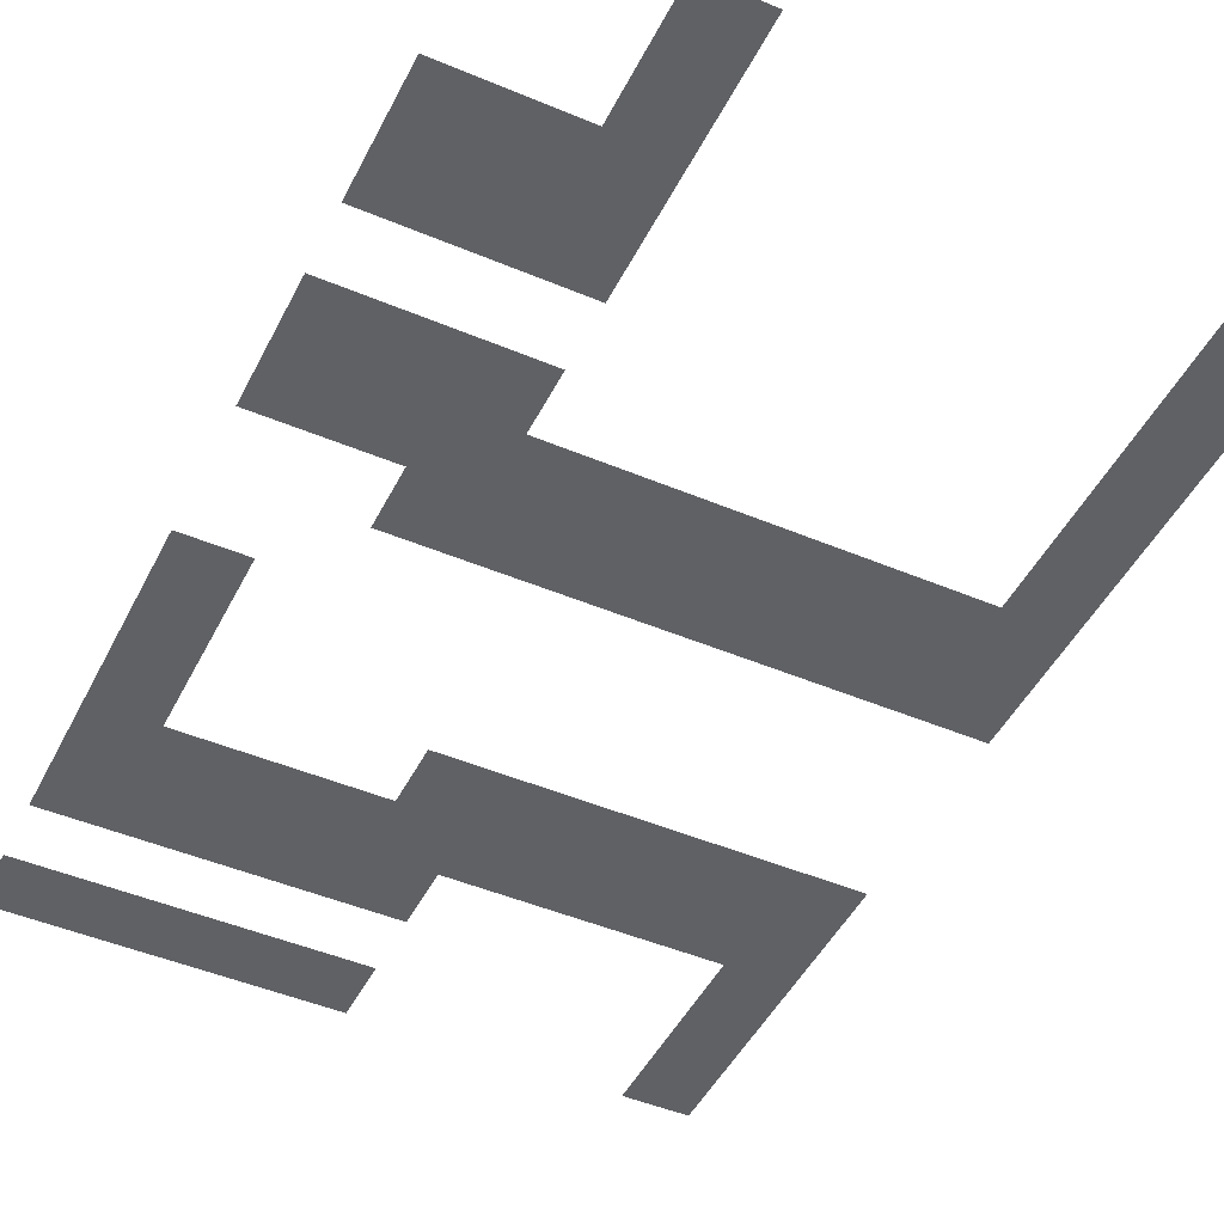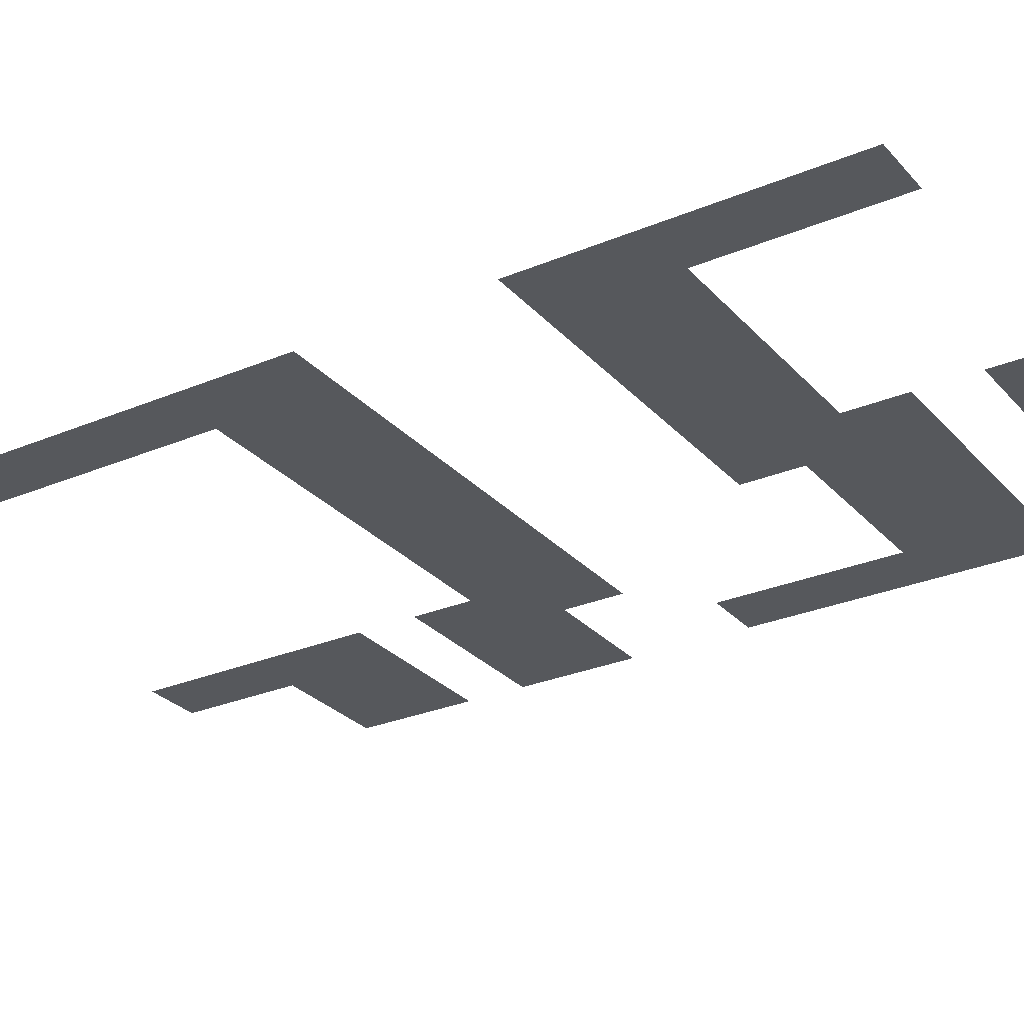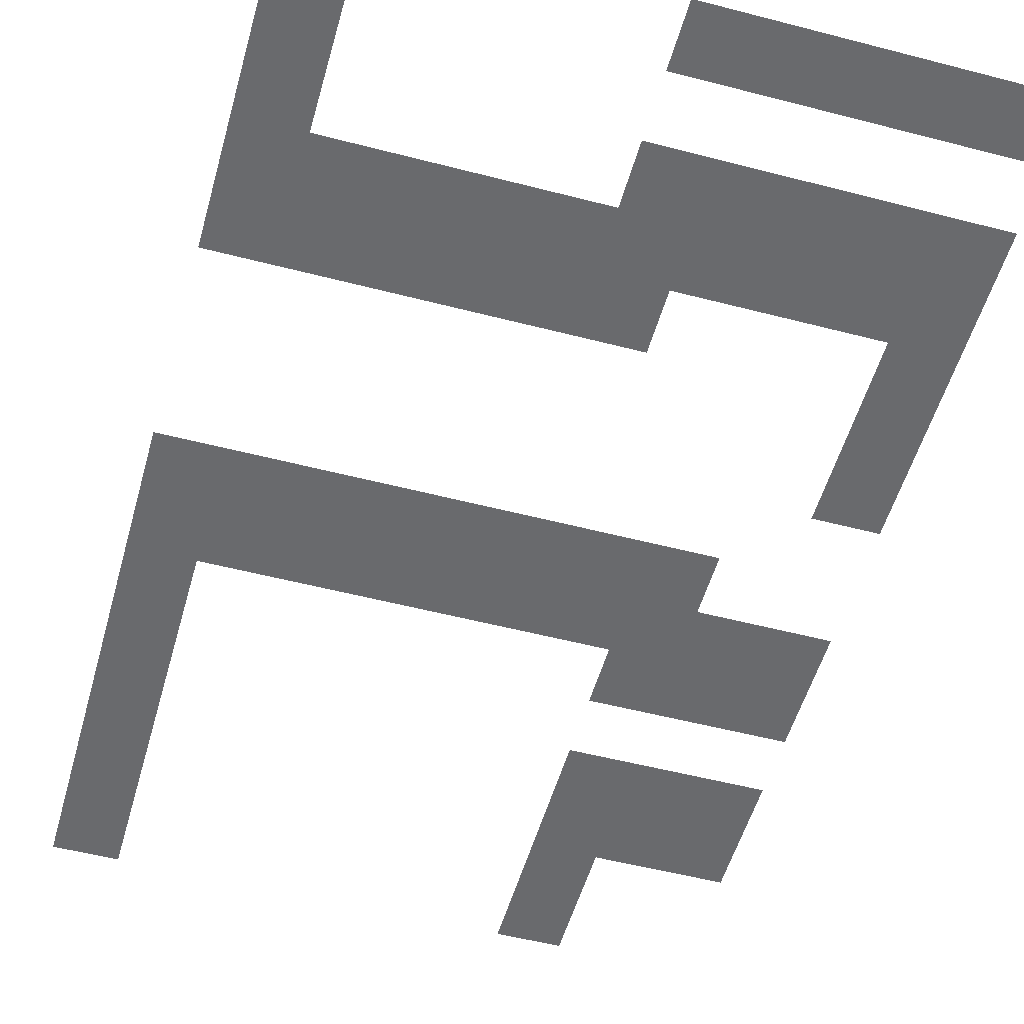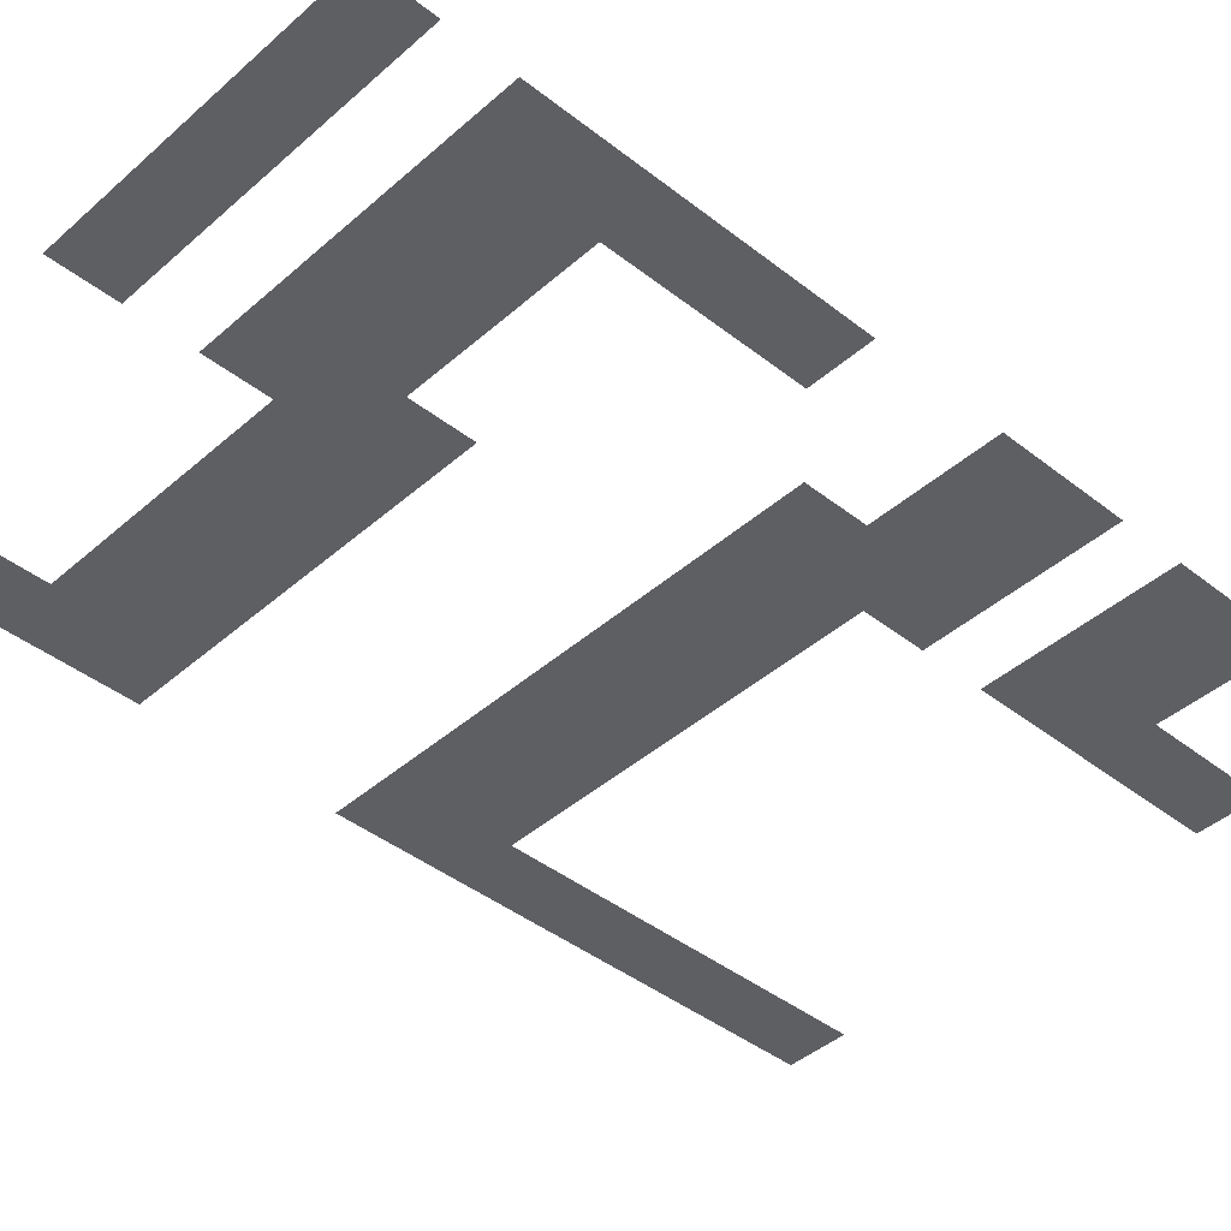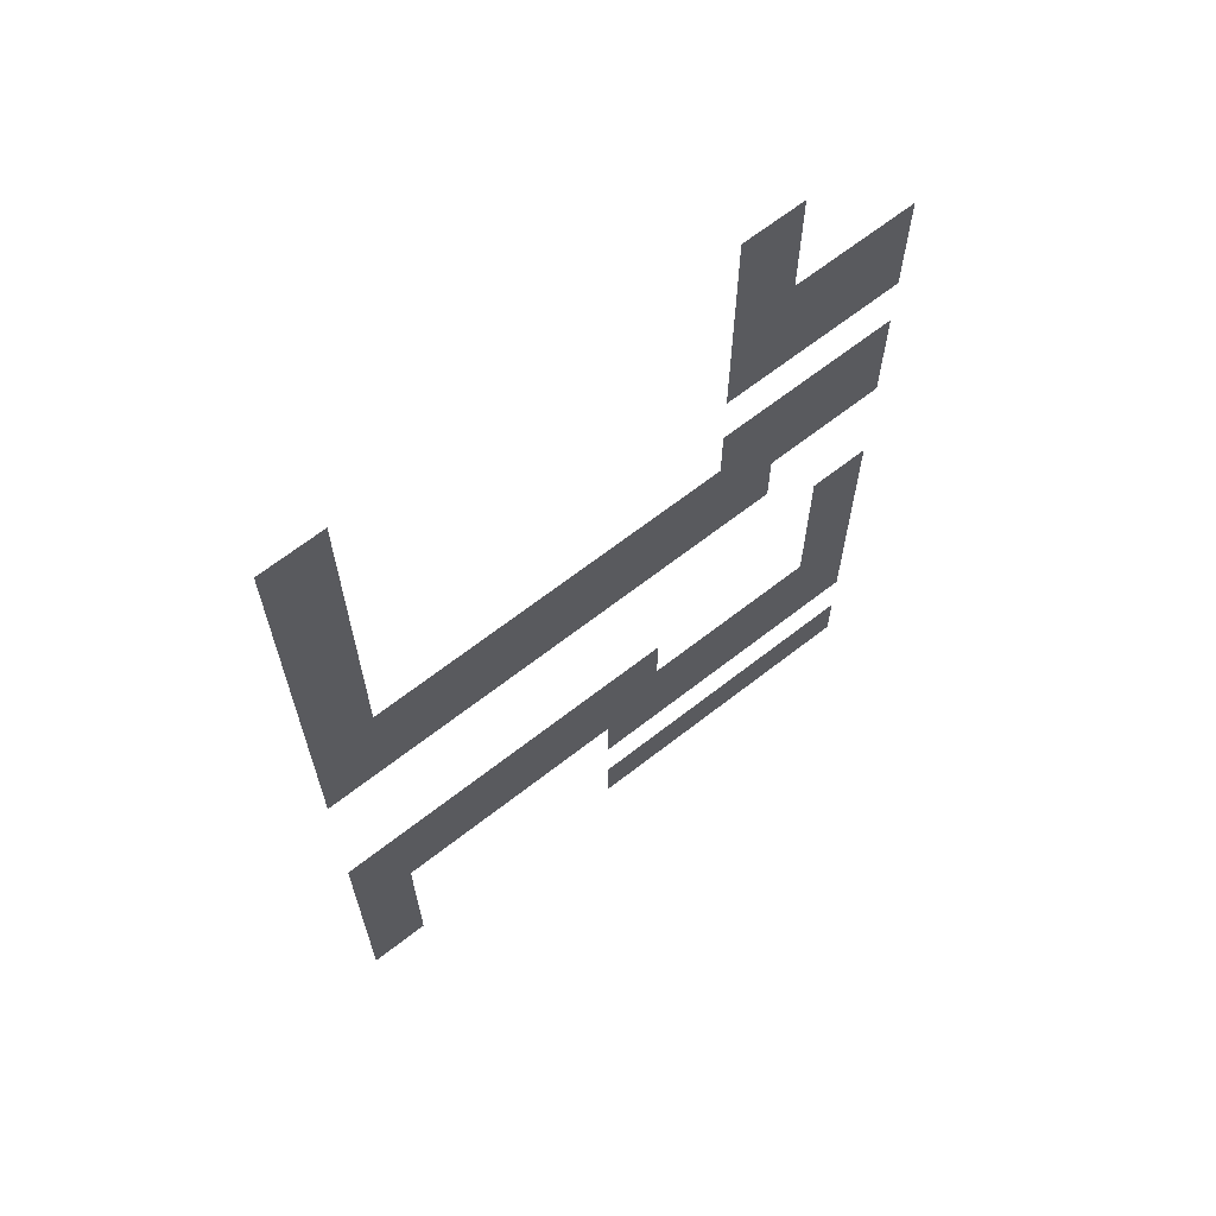
<metadata>
{"format":"obj","ext":"obj","renderer":"f3d","projection":"perspective","resolution":1024,"background":"white","views":[{"elev":-46.6,"azim":154.3,"up":"+Z"},{"elev":-28.1,"azim":-57.4,"up":"+Z"},{"elev":-53.0,"azim":-15.6,"up":"+Z"},{"elev":-41.9,"azim":46.6,"up":"+Z"},{"elev":66.7,"azim":-38.0,"up":"+Y"}]}
</metadata>
<code>
v -2 -1 0
v -3 -1 0
v -3 0 0
v -2 0 0
v -9 -1 0
v -10 -1 0
v -10 0 0
v -9 0 0
v -2 -2 0
v -3 -2 0
v -3 -1 0
v -2 -1 0
v -9 -2 0
v -10 -2 0
v -10 -1 0
v -9 -1 0
v 0 -3 0
v -1 -3 0
v -1 -2 0
v 0 -2 0
v -1 -3 0
v -2 -3 0
v -2 -2 0
v -1 -2 0
v -2 -3 0
v -3 -3 0
v -3 -2 0
v -2 -2 0
v -9 -3 0
v -10 -3 0
v -10 -2 0
v -9 -2 0
v 0 -4 0
v -1 -4 0
v -1 -3 0
v 0 -3 0
v -1 -4 0
v -2 -4 0
v -2 -3 0
v -1 -3 0
v -2 -4 0
v -3 -4 0
v -3 -3 0
v -2 -3 0
v -9 -4 0
v -10 -4 0
v -10 -3 0
v -9 -3 0
v -9 -5 0
v -10 -5 0
v -10 -4 0
v -9 -4 0
v 0 -6 0
v -1 -6 0
v -1 -5 0
v 0 -5 0
v -1 -6 0
v -2 -6 0
v -2 -5 0
v -1 -5 0
v -2 -6 0
v -3 -6 0
v -3 -5 0
v -2 -5 0
v -9 -6 0
v -10 -6 0
v -10 -5 0
v -9 -5 0
v 0 -7 0
v -1 -7 0
v -1 -6 0
v 0 -6 0
v -1 -7 0
v -2 -7 0
v -2 -6 0
v -1 -6 0
v -2 -7 0
v -3 -7 0
v -3 -6 0
v -2 -6 0
v -3 -7 0
v -4 -7 0
v -4 -6 0
v -3 -6 0
v -4 -7 0
v -5 -7 0
v -5 -6 0
v -4 -6 0
v -5 -7 0
v -6 -7 0
v -6 -6 0
v -5 -6 0
v -6 -7 0
v -7 -7 0
v -7 -6 0
v -6 -6 0
v -7 -7 0
v -8 -7 0
v -8 -6 0
v -7 -6 0
v -8 -7 0
v -9 -7 0
v -9 -6 0
v -8 -6 0
v -9 -7 0
v -10 -7 0
v -10 -6 0
v -9 -6 0
v -2 -8 0
v -3 -8 0
v -3 -7 0
v -2 -7 0
v -3 -8 0
v -4 -8 0
v -4 -7 0
v -3 -7 0
v -4 -8 0
v -5 -8 0
v -5 -7 0
v -4 -7 0
v -5 -8 0
v -6 -8 0
v -6 -7 0
v -5 -7 0
v -6 -8 0
v -7 -8 0
v -7 -7 0
v -6 -7 0
v -7 -8 0
v -8 -8 0
v -8 -7 0
v -7 -7 0
v -8 -8 0
v -9 -8 0
v -9 -7 0
v -8 -7 0
v -9 -8 0
v -10 -8 0
v -10 -7 0
v -9 -7 0
v 0 -10 0
v -1 -10 0
v -1 -9 0
v 0 -9 0
v 0 -11 0
v -1 -11 0
v -1 -10 0
v 0 -10 0
v 0 -12 0
v -1 -12 0
v -1 -11 0
v 0 -11 0
v -4 -12 0
v -5 -12 0
v -5 -11 0
v -4 -11 0
v -5 -12 0
v -6 -12 0
v -6 -11 0
v -5 -11 0
v -6 -12 0
v -7 -12 0
v -7 -11 0
v -6 -11 0
v -7 -12 0
v -8 -12 0
v -8 -11 0
v -7 -11 0
v -8 -12 0
v -9 -12 0
v -9 -11 0
v -8 -11 0
v -9 -12 0
v -10 -12 0
v -10 -11 0
v -9 -11 0
v 0 -13 0
v -1 -13 0
v -1 -12 0
v 0 -12 0
v -1 -13 0
v -2 -13 0
v -2 -12 0
v -1 -12 0
v -2 -13 0
v -3 -13 0
v -3 -12 0
v -2 -12 0
v -3 -13 0
v -4 -13 0
v -4 -12 0
v -3 -12 0
v -4 -13 0
v -5 -13 0
v -5 -12 0
v -4 -12 0
v -5 -13 0
v -6 -13 0
v -6 -12 0
v -5 -12 0
v -6 -13 0
v -7 -13 0
v -7 -12 0
v -6 -12 0
v -7 -13 0
v -8 -13 0
v -8 -12 0
v -7 -12 0
v -8 -13 0
v -9 -13 0
v -9 -12 0
v -8 -12 0
v -9 -13 0
v -10 -13 0
v -10 -12 0
v -9 -12 0
v 0 -14 0
v -1 -14 0
v -1 -13 0
v 0 -13 0
v -1 -14 0
v -2 -14 0
v -2 -13 0
v -1 -13 0
v -2 -14 0
v -3 -14 0
v -3 -13 0
v -2 -13 0
v -3 -14 0
v -4 -14 0
v -4 -13 0
v -3 -13 0
v -4 -14 0
v -5 -14 0
v -5 -13 0
v -4 -13 0
v -9 -14 0
v -10 -14 0
v -10 -13 0
v -9 -13 0
v -9 -15 0
v -10 -15 0
v -10 -14 0
v -9 -14 0
v 0 -16 0
v -1 -16 0
v -1 -15 0
v 0 -15 0
v -1 -16 0
v -2 -16 0
v -2 -15 0
v -1 -15 0
v -2 -16 0
v -3 -16 0
v -3 -15 0
v -2 -15 0
v -3 -16 0
v -4 -16 0
v -4 -15 0
v -3 -15 0
v -4 -16 0
v -5 -16 0
v -5 -15 0
v -4 -15 0
v -9 -16 0
v -10 -16 0
v -10 -15 0
v -9 -15 0
g World1_mesh_0056
f 1 2 3 4
f 5 6 7 8
f 9 10 11 12
f 13 14 15 16
f 17 18 19 20
f 21 22 23 24
f 25 26 27 28
f 29 30 31 32
f 33 34 35 36
f 37 38 39 40
f 41 42 43 44
f 45 46 47 48
f 49 50 51 52
f 53 54 55 56
f 57 58 59 60
f 61 62 63 64
f 65 66 67 68
f 69 70 71 72
f 73 74 75 76
f 77 78 79 80
f 81 82 83 84
f 85 86 87 88
f 89 90 91 92
f 93 94 95 96
f 97 98 99 100
f 101 102 103 104
f 105 106 107 108
f 109 110 111 112
f 113 114 115 116
f 117 118 119 120
f 121 122 123 124
f 125 126 127 128
f 129 130 131 132
f 133 134 135 136
f 137 138 139 140
f 141 142 143 144
f 145 146 147 148
f 149 150 151 152
f 153 154 155 156
f 157 158 159 160
f 161 162 163 164
f 165 166 167 168
f 169 170 171 172
f 173 174 175 176
f 177 178 179 180
f 181 182 183 184
f 185 186 187 188
f 189 190 191 192
f 193 194 195 196
f 197 198 199 200
f 201 202 203 204
f 205 206 207 208
f 209 210 211 212
f 213 214 215 216
f 217 218 219 220
f 221 222 223 224
f 225 226 227 228
f 229 230 231 232
f 233 234 235 236
f 237 238 239 240
f 241 242 243 244
f 245 246 247 248
f 249 250 251 252
f 253 254 255 256
f 257 258 259 260
f 261 262 263 264
f 265 266 267 268

</code>
